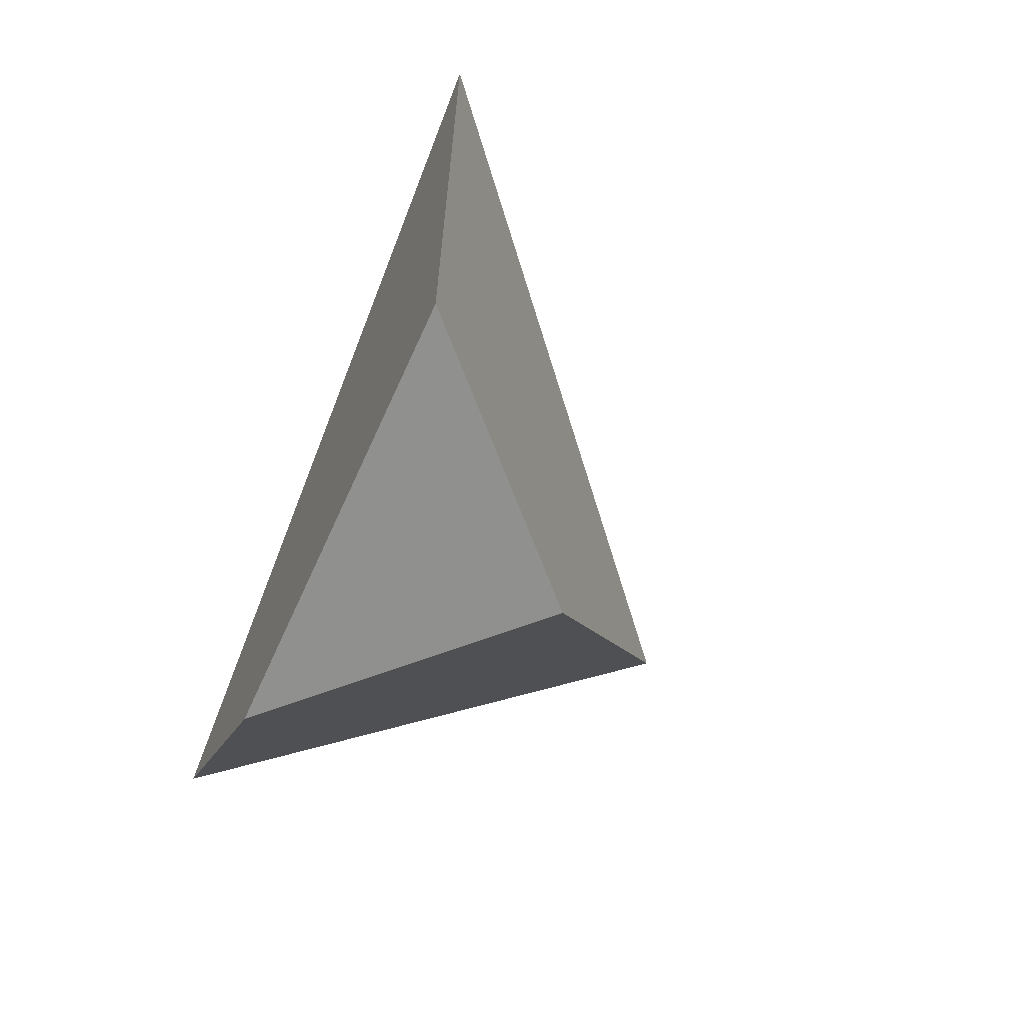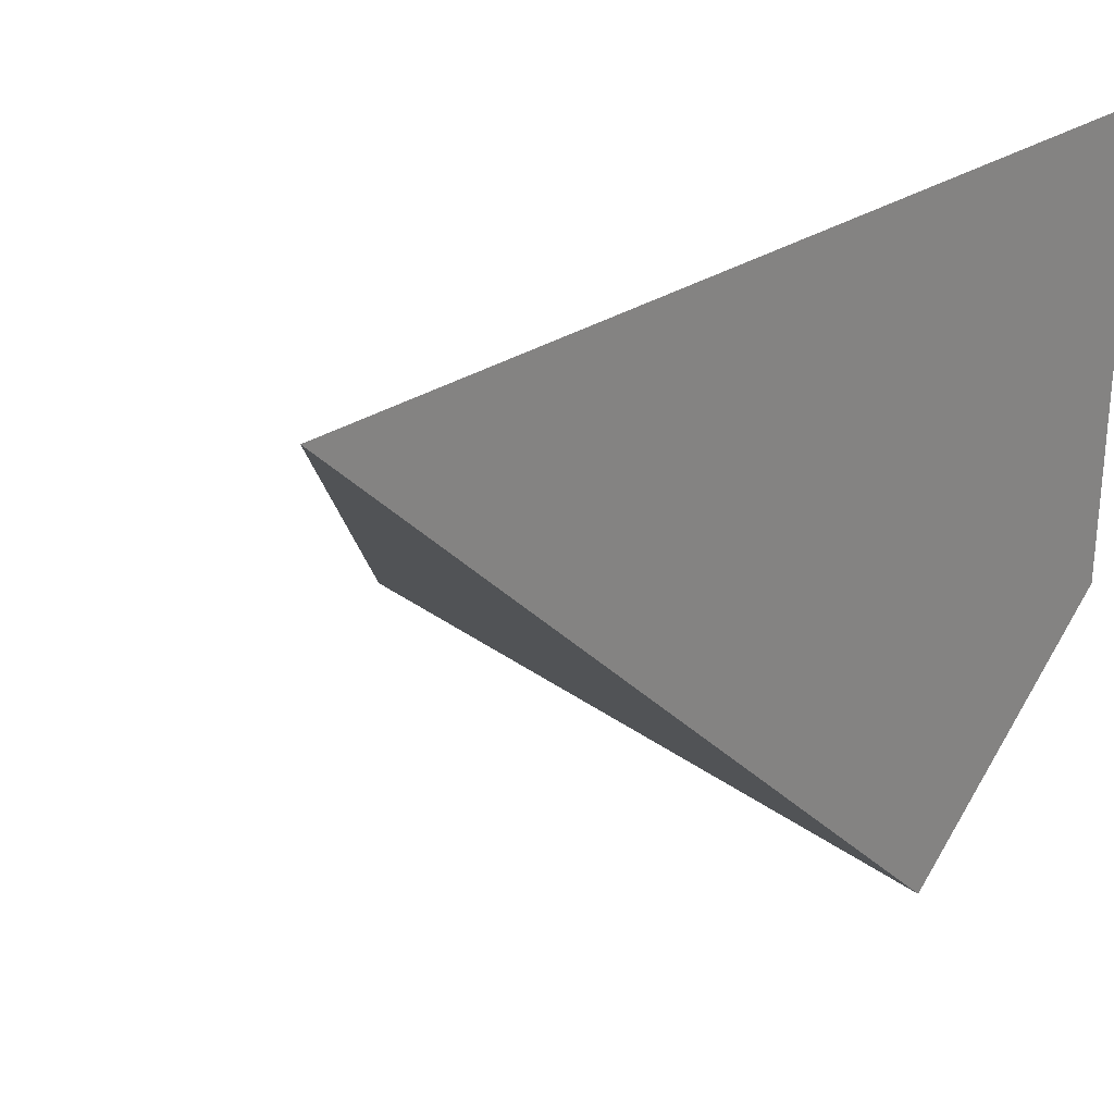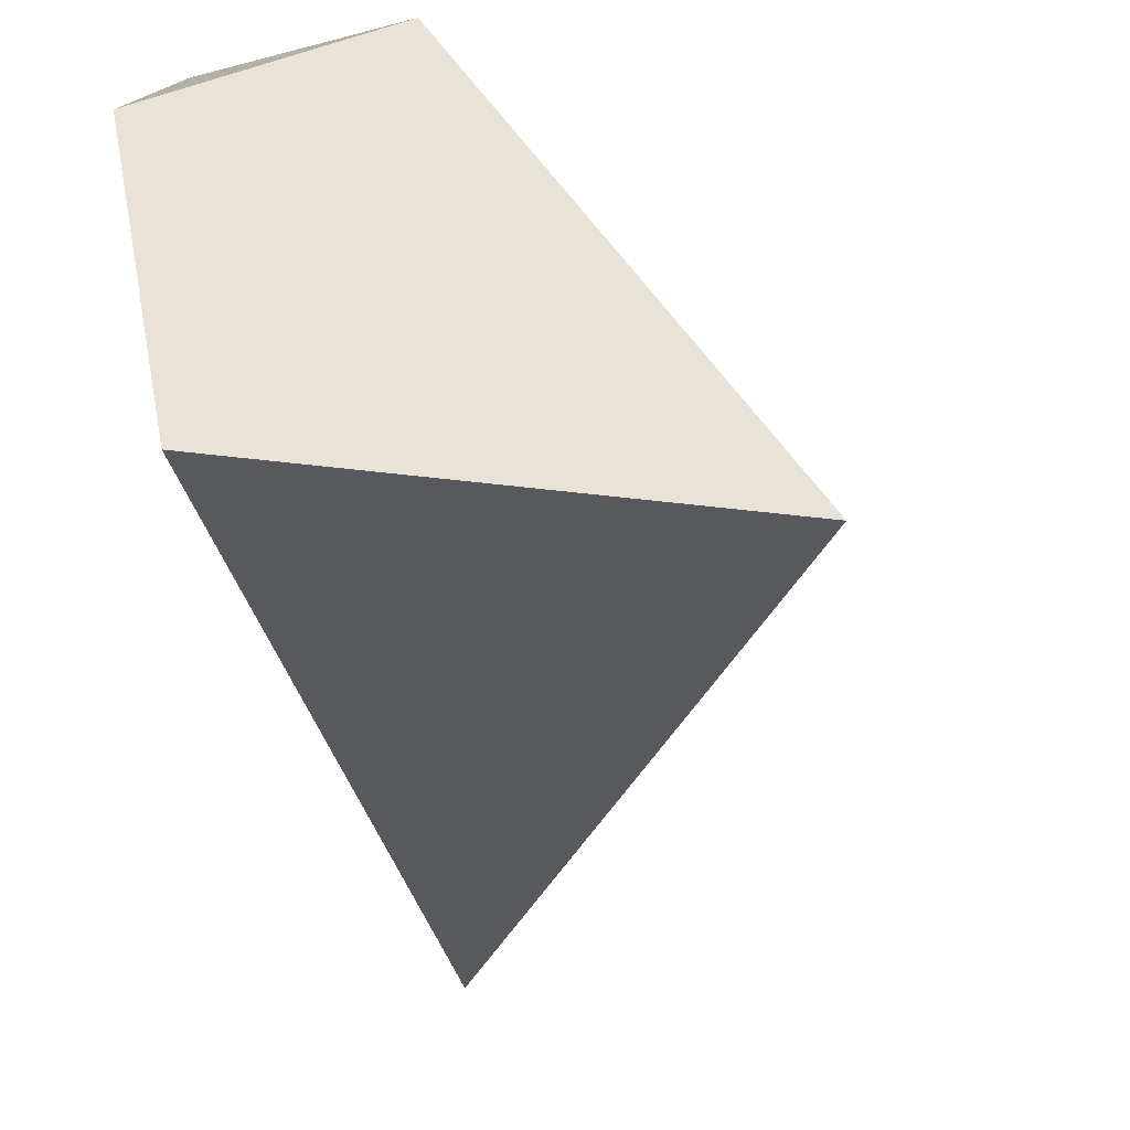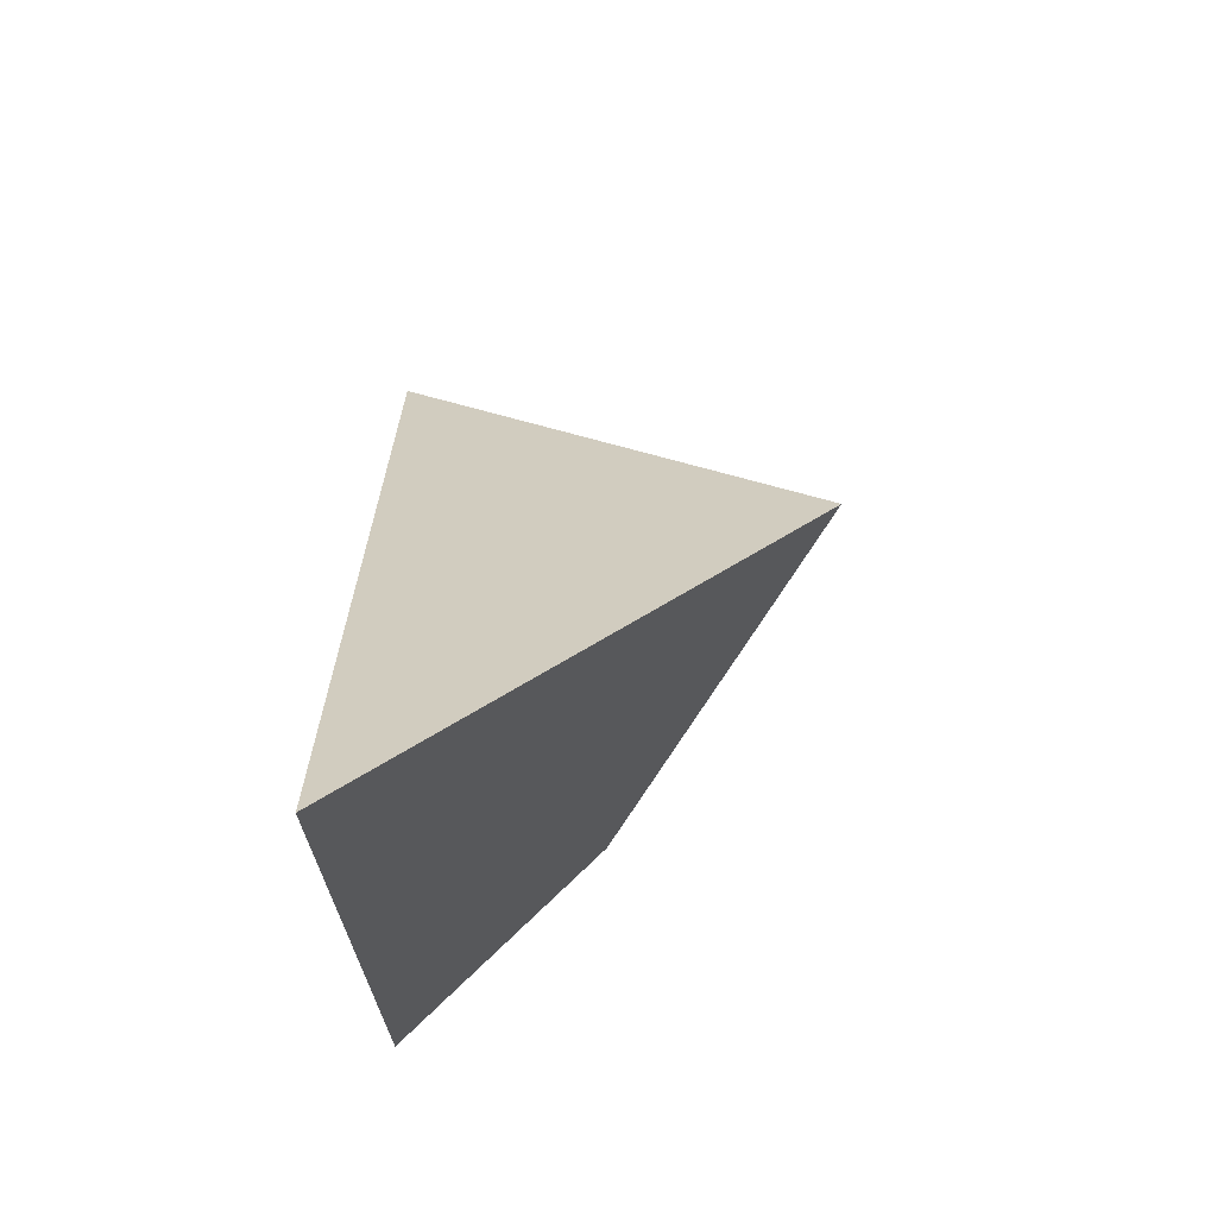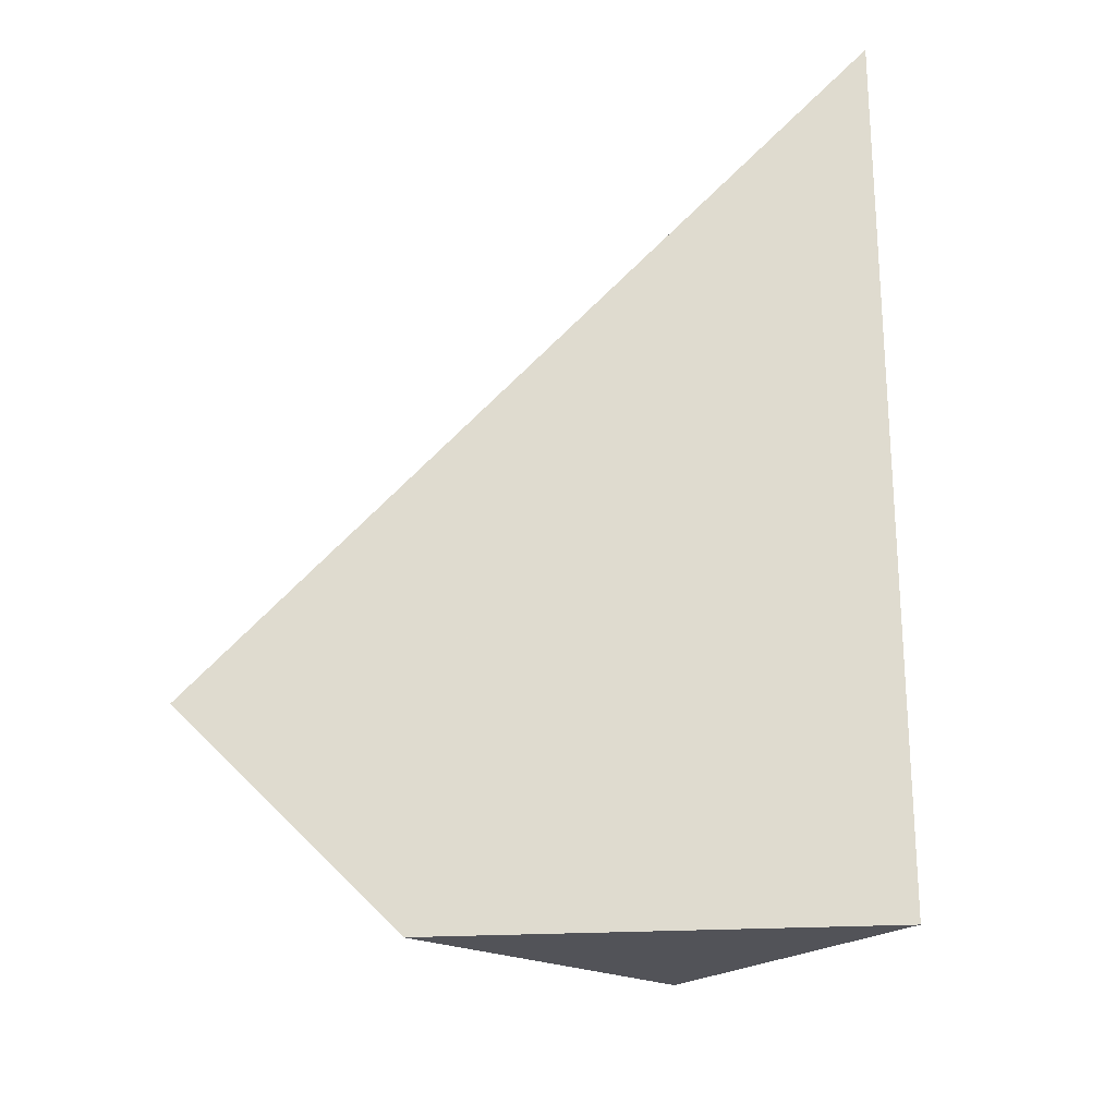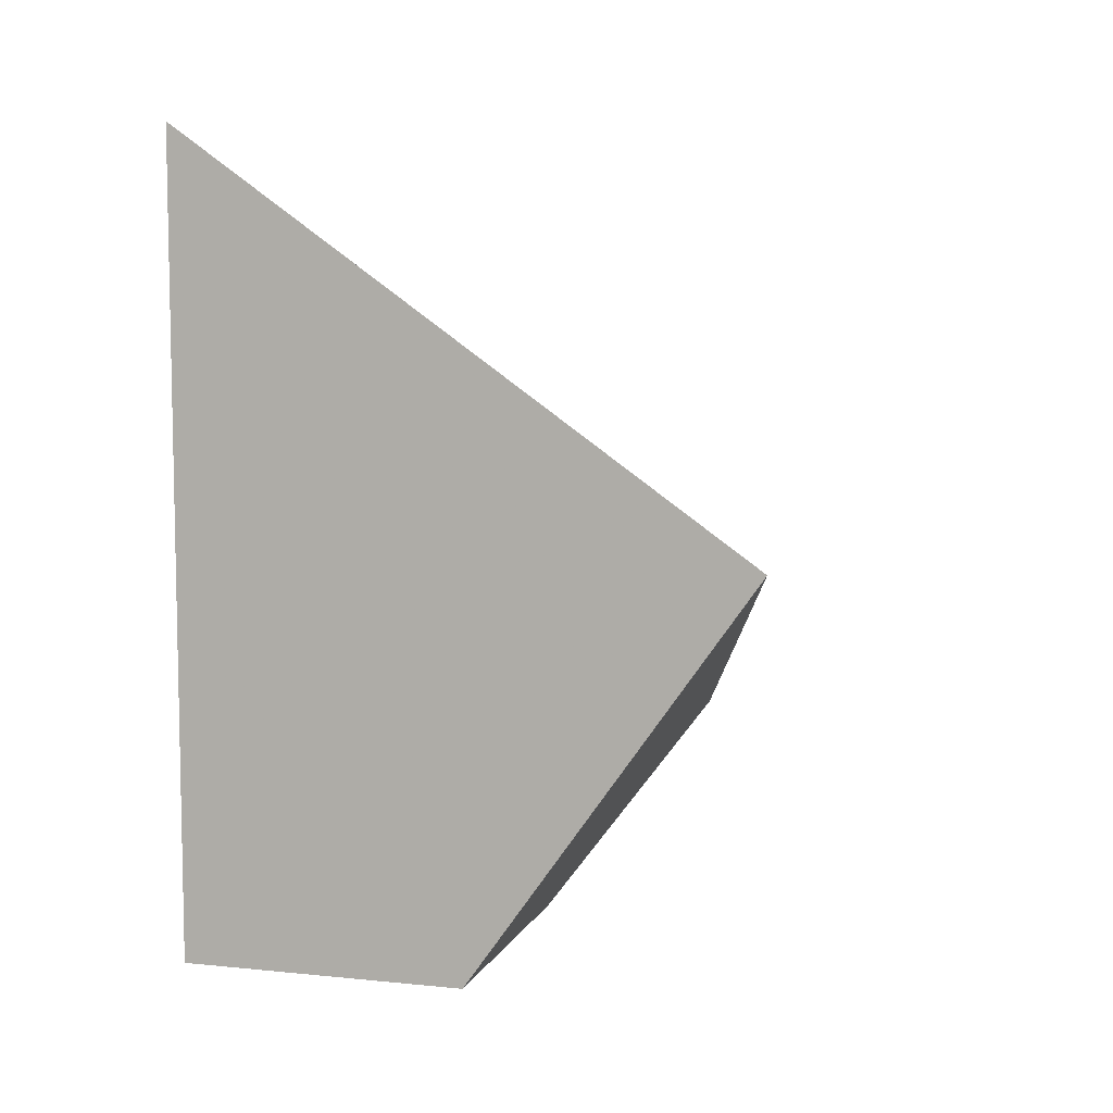
<metadata>
{"format":"obj","ext":"obj","renderer":"f3d","projection":"perspective","resolution":1024,"background":"white","views":[{"elev":-65.6,"azim":-24.4,"up":"+Y"},{"elev":28.4,"azim":-135.0,"up":"+Z"},{"elev":-77.4,"azim":15.5,"up":"+Z"},{"elev":69.0,"azim":0.9,"up":"+Y"},{"elev":-22.7,"azim":-83.9,"up":"+Y"},{"elev":7.5,"azim":61.1,"up":"+Y"}]}
</metadata>
<code>
v 0 0 0
v 0 -0.375 -0.375
v 0 -0.5 0
v 0 -0.5 -0.25
v 0.25 -0.25 -0.25
v 0.125 -0.5 -0.125
f 2 5 1
f 4 6 3
f 6 3 1
f 6 5 1
f 4 3 1
f 4 2 1
f 4 6 5
f 4 2 5

</code>
